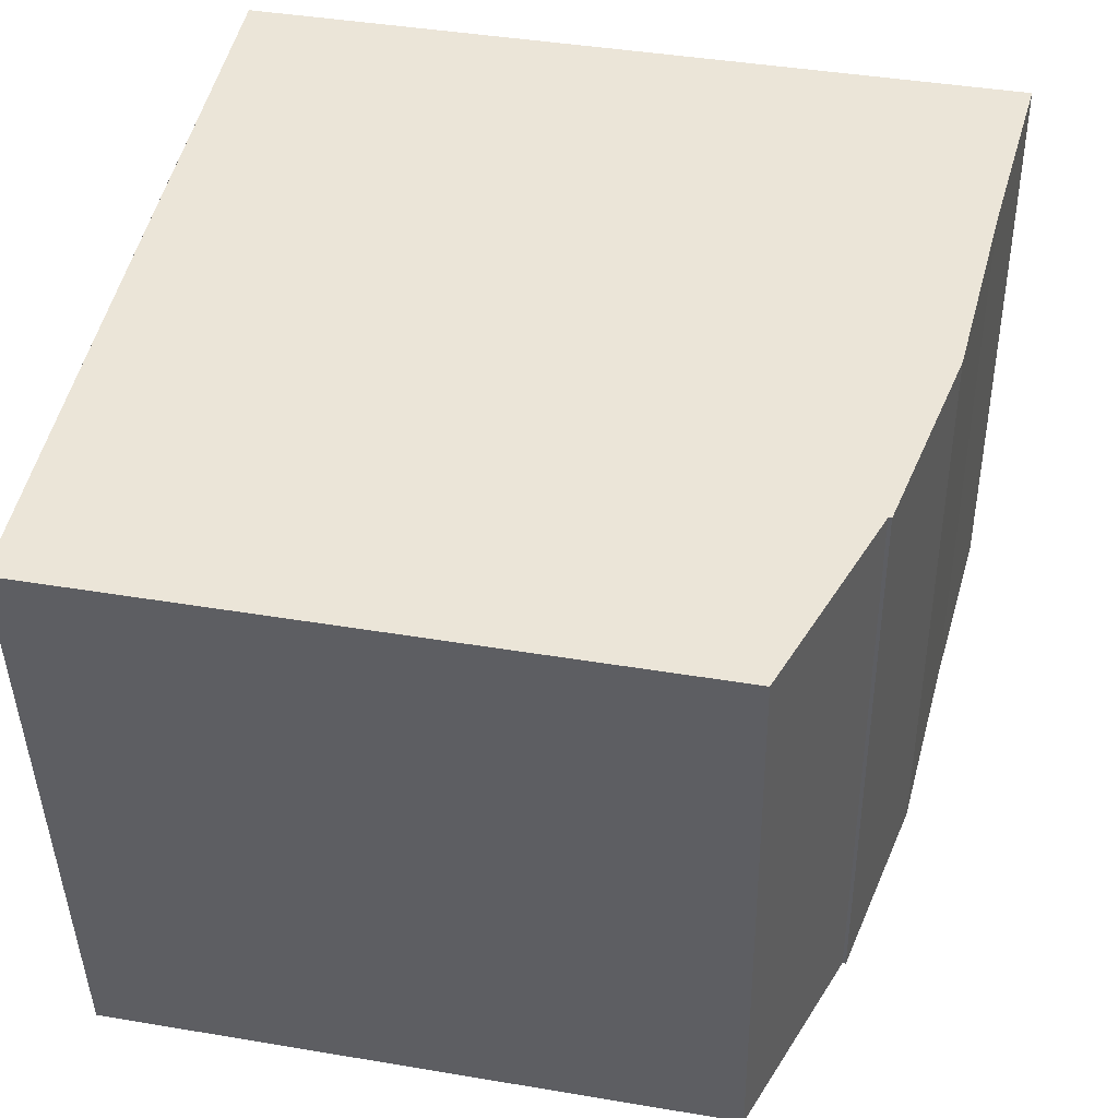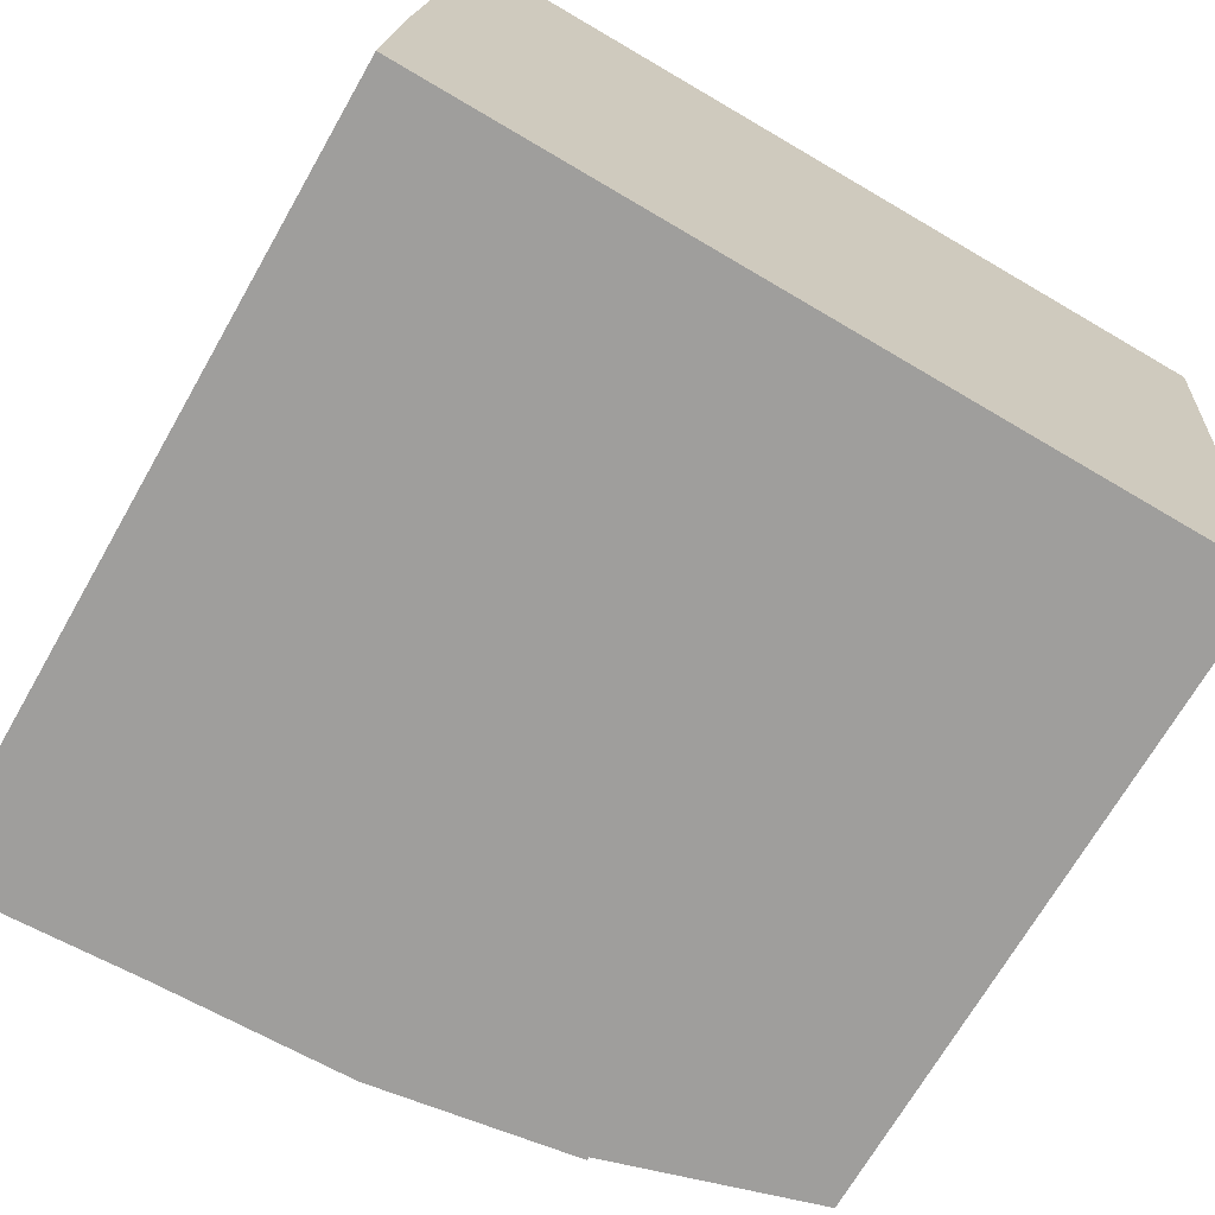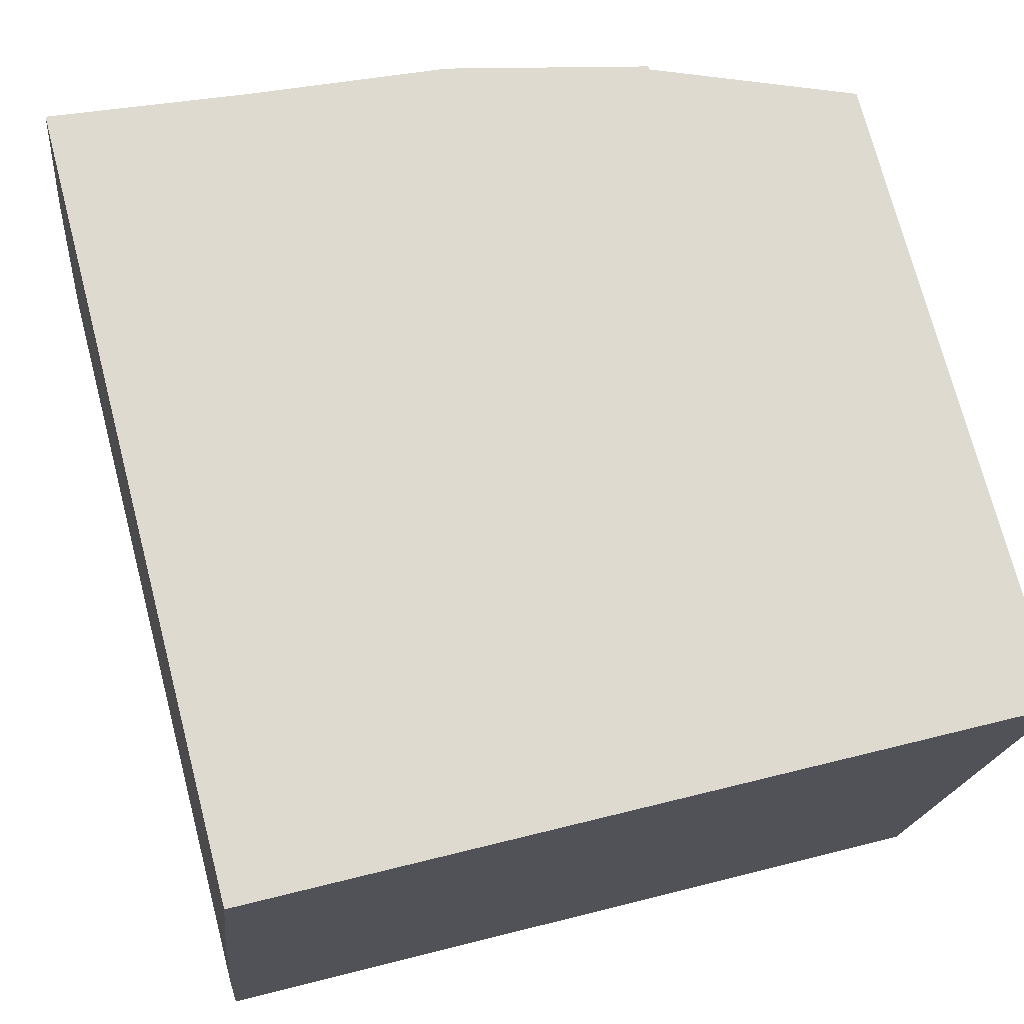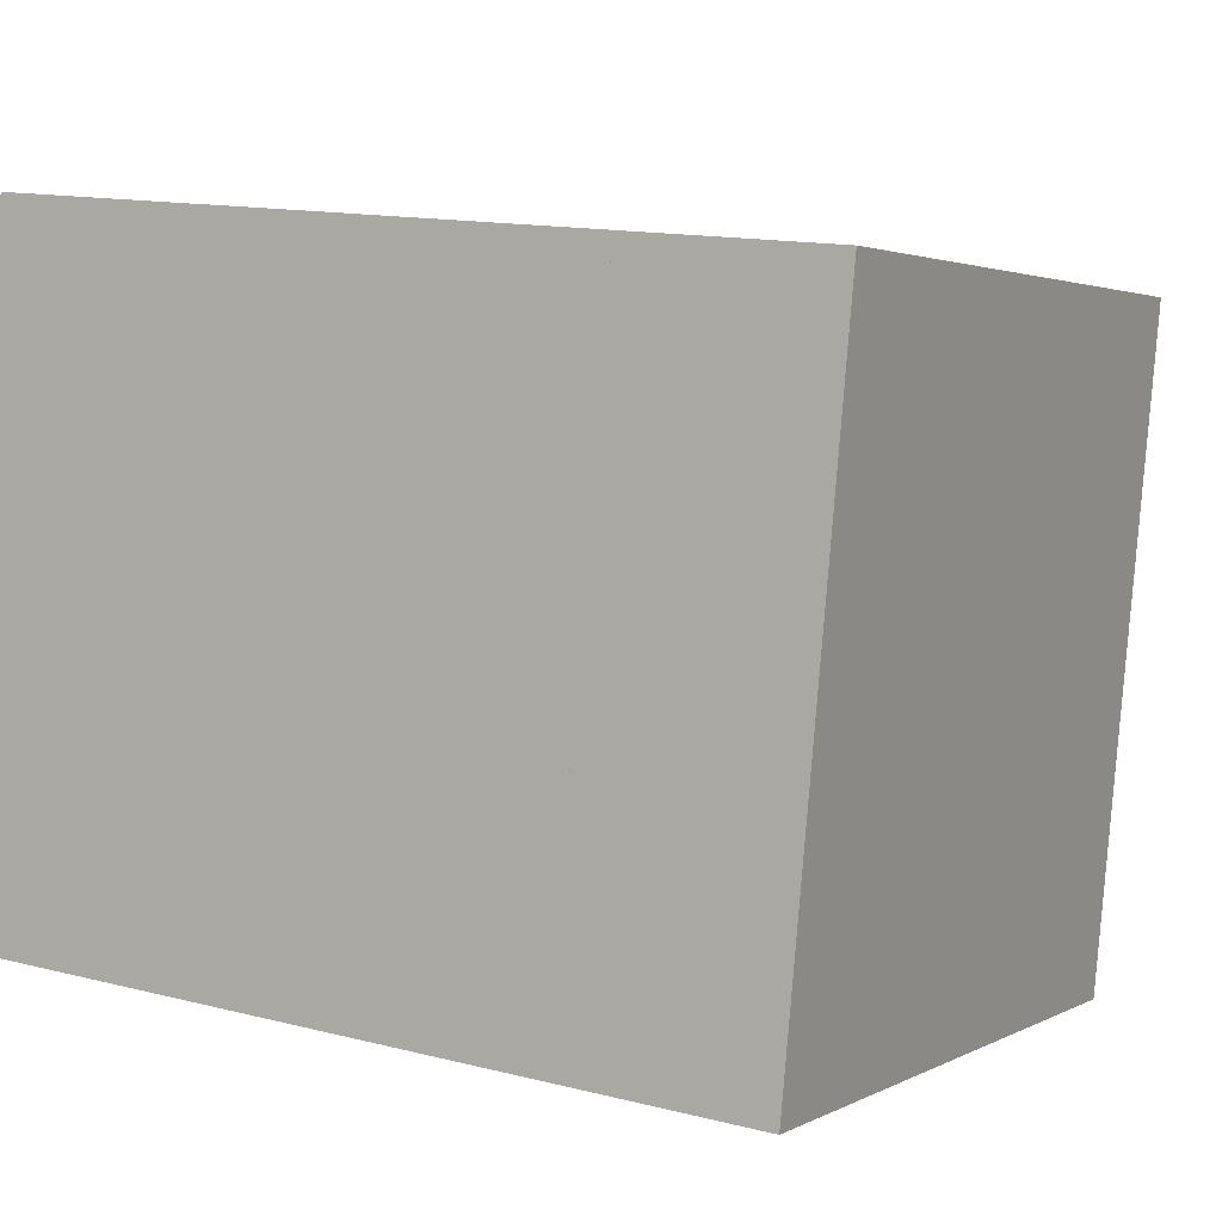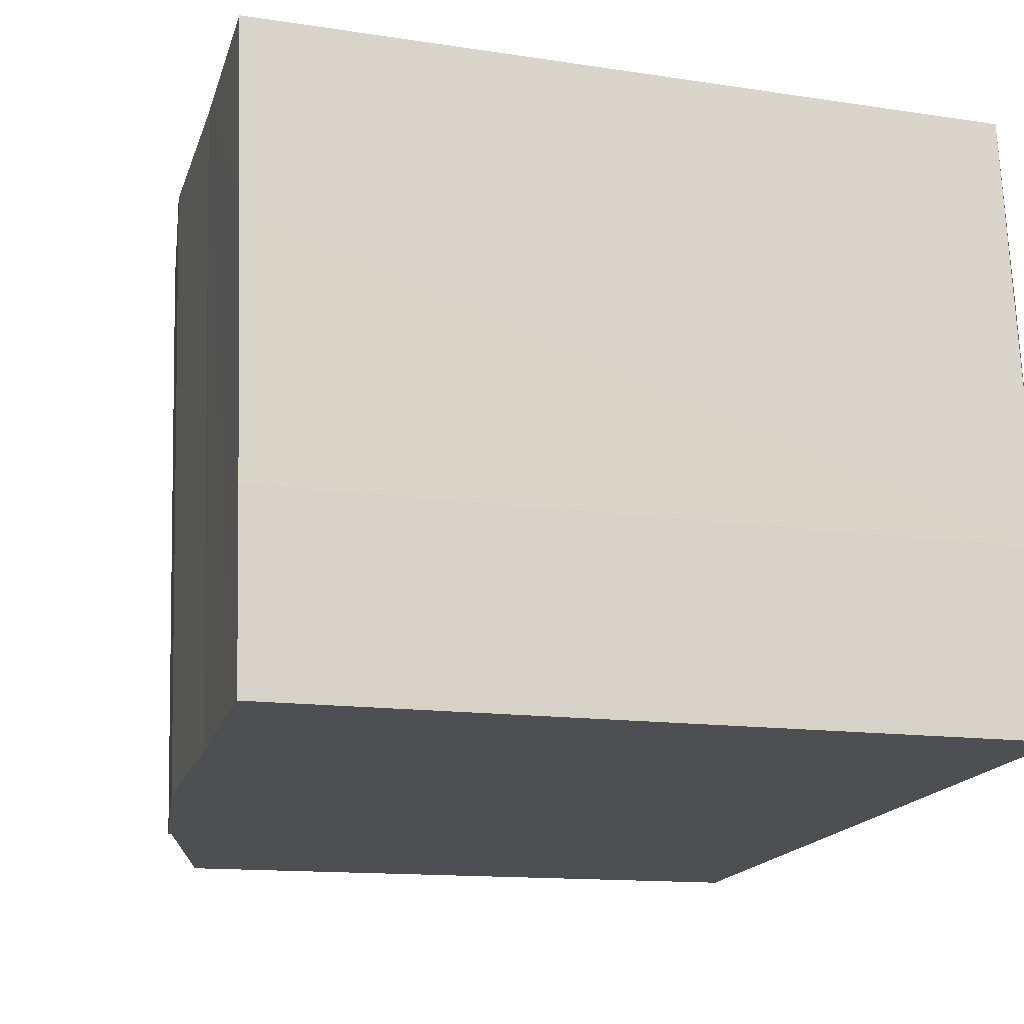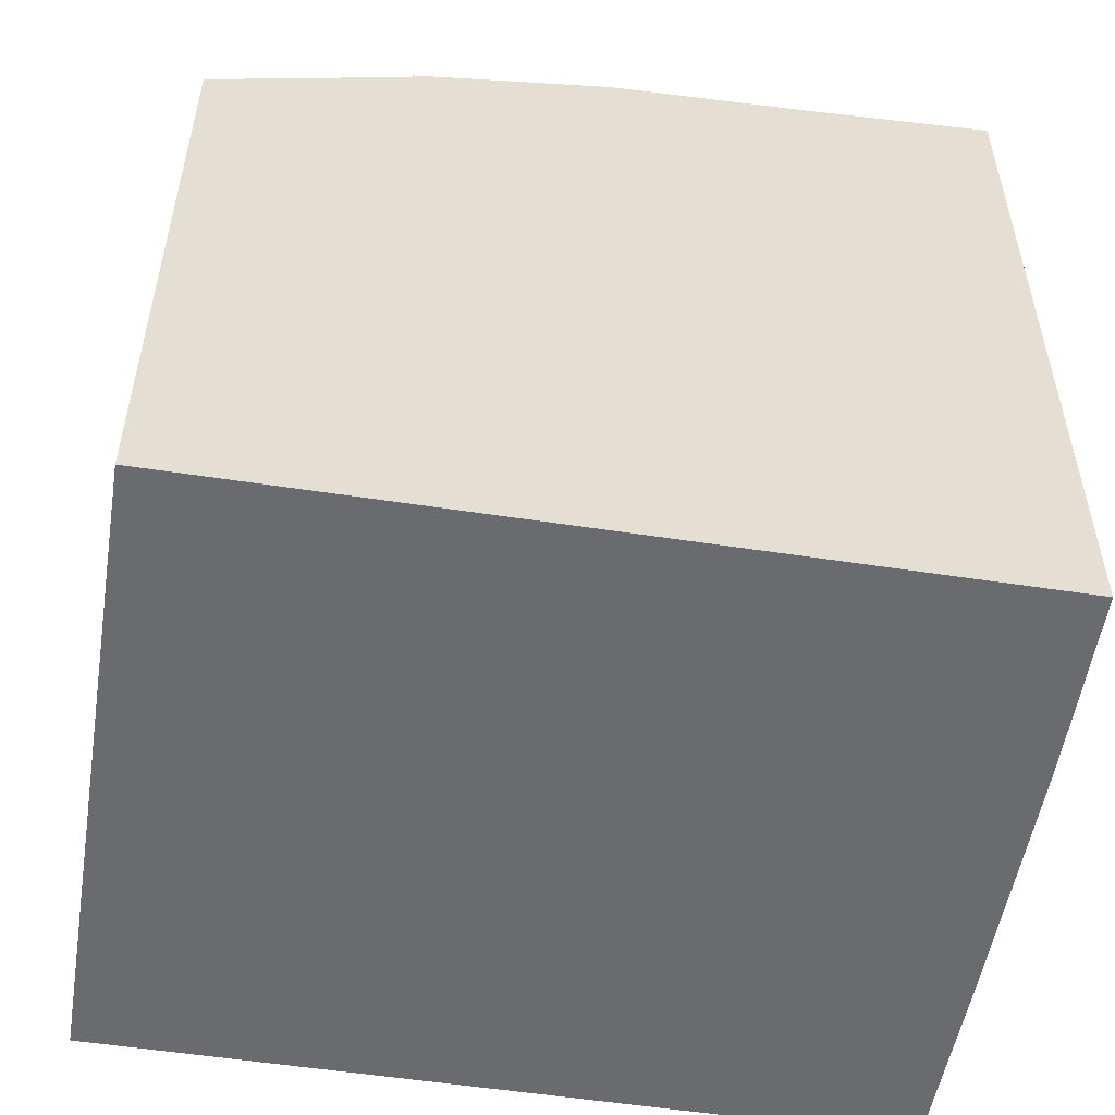
<metadata>
{"format":"obj","ext":"obj","renderer":"f3d","projection":"perspective","resolution":1024,"background":"white","views":[{"elev":41.7,"azim":101.5,"up":"+Z"},{"elev":-69.0,"azim":-29.7,"up":"+Z"},{"elev":73.0,"azim":-14.6,"up":"+Z"},{"elev":2.4,"azim":29.6,"up":"+Z"},{"elev":-12.9,"azim":-109.6,"up":"+Z"},{"elev":-53.4,"azim":176.1,"up":"+Y"}]}
</metadata>
<code>
v  5.369 9.04 7.17
v  6.877 8.607 -0.653
v  4.666 9.04 -0.443
v  7.017 8.58 -0.666
v  7.719 8.58 6.94
v  3.019 9.19 7.399
v  2.316 9.19 -0.22
v  3.83 9.138 7.321
v  0 9.379 5.743e-16
v  0.173 9.382 2.253
v  0.47 9.381 5.324
v  0.717 9.378 7.622
v  0.717 -4.667e-16 7.622
v  7.719 -4.25e-16 6.94
v  3.019 -4.531e-16 7.399
v  5.369 -4.39e-16 7.17
v  3.83 -4.483e-16 7.321
v  7.017 4.078e-17 -0.666
v  0 0 0
v  4.666 2.713e-17 -0.443
v  6.877 3.998e-17 -0.653
v  2.316 1.347e-17 -0.22
v  0.173 -1.38e-16 2.253
v  0.47 -3.26e-16 5.324
v  7.017 8.54 -0.666
v  9.664 7.716 2.358
v  9.367 7.715 -0.89
v  7.719 8.54 6.94
v  10.07 7.715 6.71
v  10.07 -4.109e-16 6.71
v  9.367 5.45e-17 -0.89
v  9.664 -1.444e-16 2.358
g defaultobject
f 1 2 3
f 2 1 4
f 4 1 5
f 6 3 7
f 3 6 1
f 1 6 8
f 9 6 7
f 6 9 10
f 6 10 11
f 6 11 12
f 13 6 12
f 6 13 8
f 8 13 1
f 1 13 5
f 5 13 14
f 14 13 15
f 14 15 16
f 16 15 17
f 14 4 5
f 4 14 18
f 18 2 4
f 2 18 3
f 3 18 7
f 7 18 9
f 9 18 19
f 19 18 20
f 20 18 21
f 19 20 22
f 9 23 10
f 23 9 19
f 23 11 10
f 11 23 12
f 12 23 13
f 13 23 24
f 24 15 13
f 15 24 17
f 17 24 23
f 17 23 16
f 16 23 14
f 14 23 19
f 14 19 18
f 18 19 22
f 18 22 20
f 18 20 21
f 25 26 27
f 26 25 28
f 26 28 29
f 18 28 25
f 28 18 14
f 14 29 28
f 29 14 30
f 30 26 29
f 26 30 27
f 27 30 31
f 31 30 32
f 27 18 25
f 18 27 31
f 31 14 18
f 14 31 32
f 14 32 30

</code>
